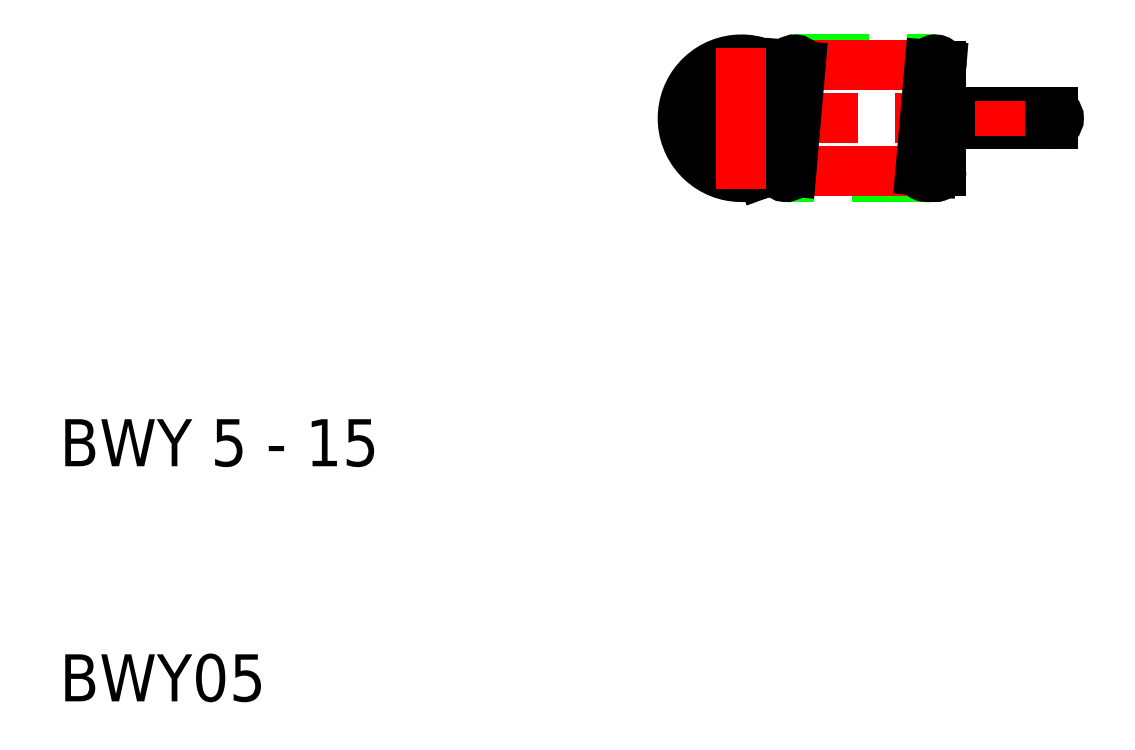
<metadata>
{"format":"dxf","ext":"dxf","renderer":"ezdxf+matplotlib","layout":"modelspace","background":"white","min_lineweight":24,"dpi":150}
</metadata>
<code>
0
SECTION
2
ENTITIES
0
TEXT
8
0
10
10
20
10
30
0
40
2
1
BWY05
0
TEXT
8
0
10
10
20
20
30
0
40
2
1
BWY 5 - 15
0
LINE
8
0
10
41.27
20
37.3
30
0
11
47.25
21
37.3
31
0
0
LINE
8
CENTER
10
36
20
34.8
30
0
11
53
21
34.8
31
0
0
LINE
8
0
10
46.86
20
32.3
30
0
11
40.88
21
32.3
31
0
0
LINE
8
CENTER
10
40.77
20
37.05
30
0
11
47.75
21
37.05
31
0
0
LINE
8
CENTER
10
47.75
20
32.55
30
0
11
40.38
21
32.55
31
0
0
ARC
8
0
10
39
20
34.8
30
0
40
2
50
20
51
290
0
ARC
8
0
10
39
20
34.8
30
0
40
2.5
50
38.53
51
290
0
ARC
8
0
10
41.27
20
37.05
30
0
40
0.25
50
355
51
175
0
ARC
8
0
10
40.88
20
32.55
30
0
40
0.25
50
175
51
355
0
LINE
8
0
10
40.96
20
36.36
30
0
11
40.88
21
35.48
31
0
0
LINE
8
0
10
41.02
20
37.07
30
0
11
40.96
21
36.36
31
0
0
LINE
8
0
10
39.86
20
32.45
30
0
11
39.69
21
32.92
31
0
0
LINE
8
0
10
40.88
20
35.48
30
0
11
40.63
21
32.57
31
0
0
LINE
8
0
10
41.52
20
37.03
30
0
11
41.13
21
32.53
31
0
0
LINE
8
CENTER
10
39
20
37.8
30
0
11
39
21
31.8
31
0
0
ARC
8
0
10
47.25
20
37.05
30
0
40
0.25
50
355
51
175
0
ARC
8
0
10
46.86
20
32.55
30
0
40
0.25
50
175
51
321.8
0
ARC
8
0
10
52.25
20
34.8
30
0
40
0.25
50
270
51
90
0
ARC
8
0
10
47.25
20
32.55
30
0
40
0.25
50
218.2
51
0
0
ARC
8
0
10
47.75
20
34.3
30
0
40
0.25
50
90
51
180
0
ARC
8
0
10
46.86
20
32.55
30
0
40
0.25
50
321.8
51
355
0
LINE
8
0
10
47.11
20
32.53
30
0
11
47.5
21
37.03
31
0
0
LINE
8
0
10
46.61
20
32.57
30
0
11
47
21
37.07
31
0
0
LINE
8
0
10
47.33
20
35.05
30
0
11
47.5
21
35.05
31
0
0
LINE
8
0
10
47.75
20
34.55
30
0
11
52.25
21
34.55
31
0
0
LINE
8
0
10
47.5
20
37.03
30
0
11
47.5
21
35.05
31
0
0
LINE
8
0
10
47.5
20
34.3
30
0
11
47.5
21
32.55
31
0
0
LINE
8
0
10
47.5
20
35.05
30
0
11
52.25
21
35.05
31
0
0
LINE
8
CENTER
10
50
20
34.05
30
0
11
50
21
35.55
31
0
0
ENDSEC
0
EOF

</code>
